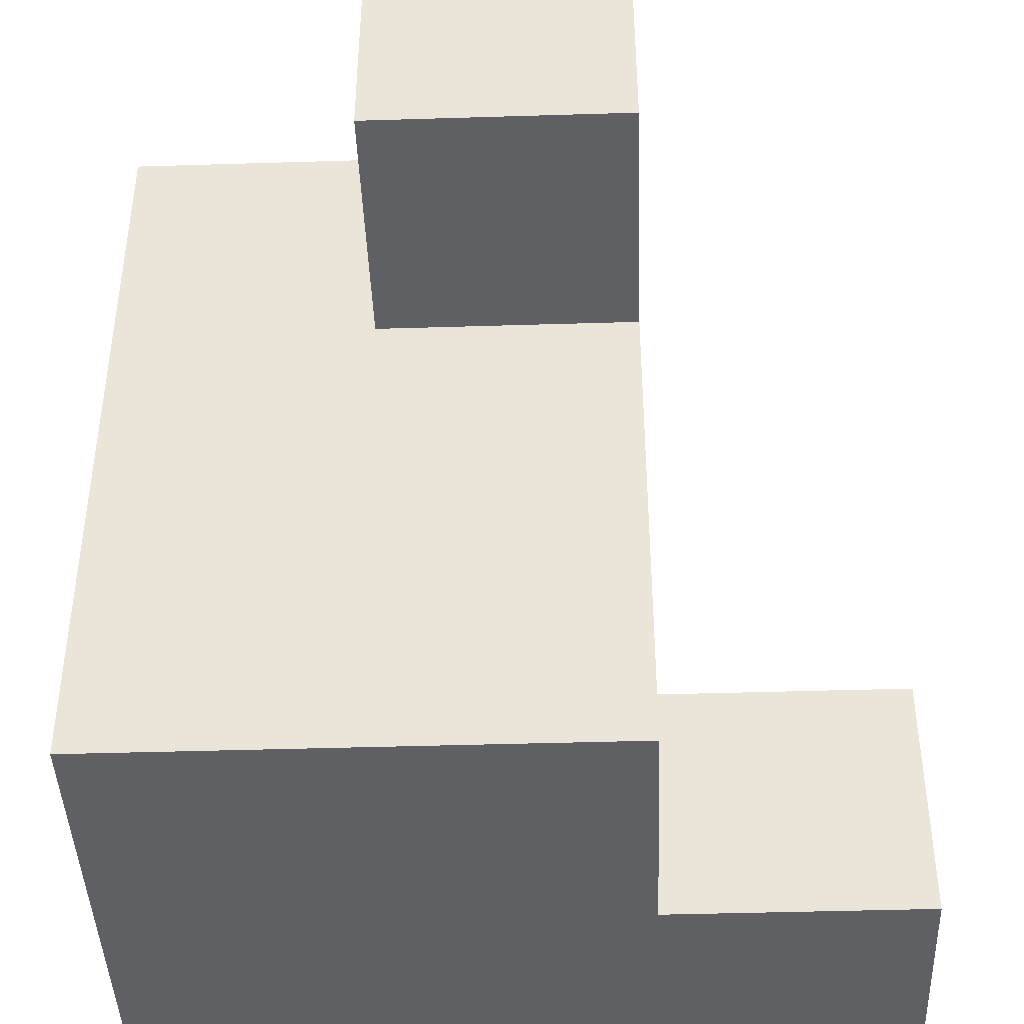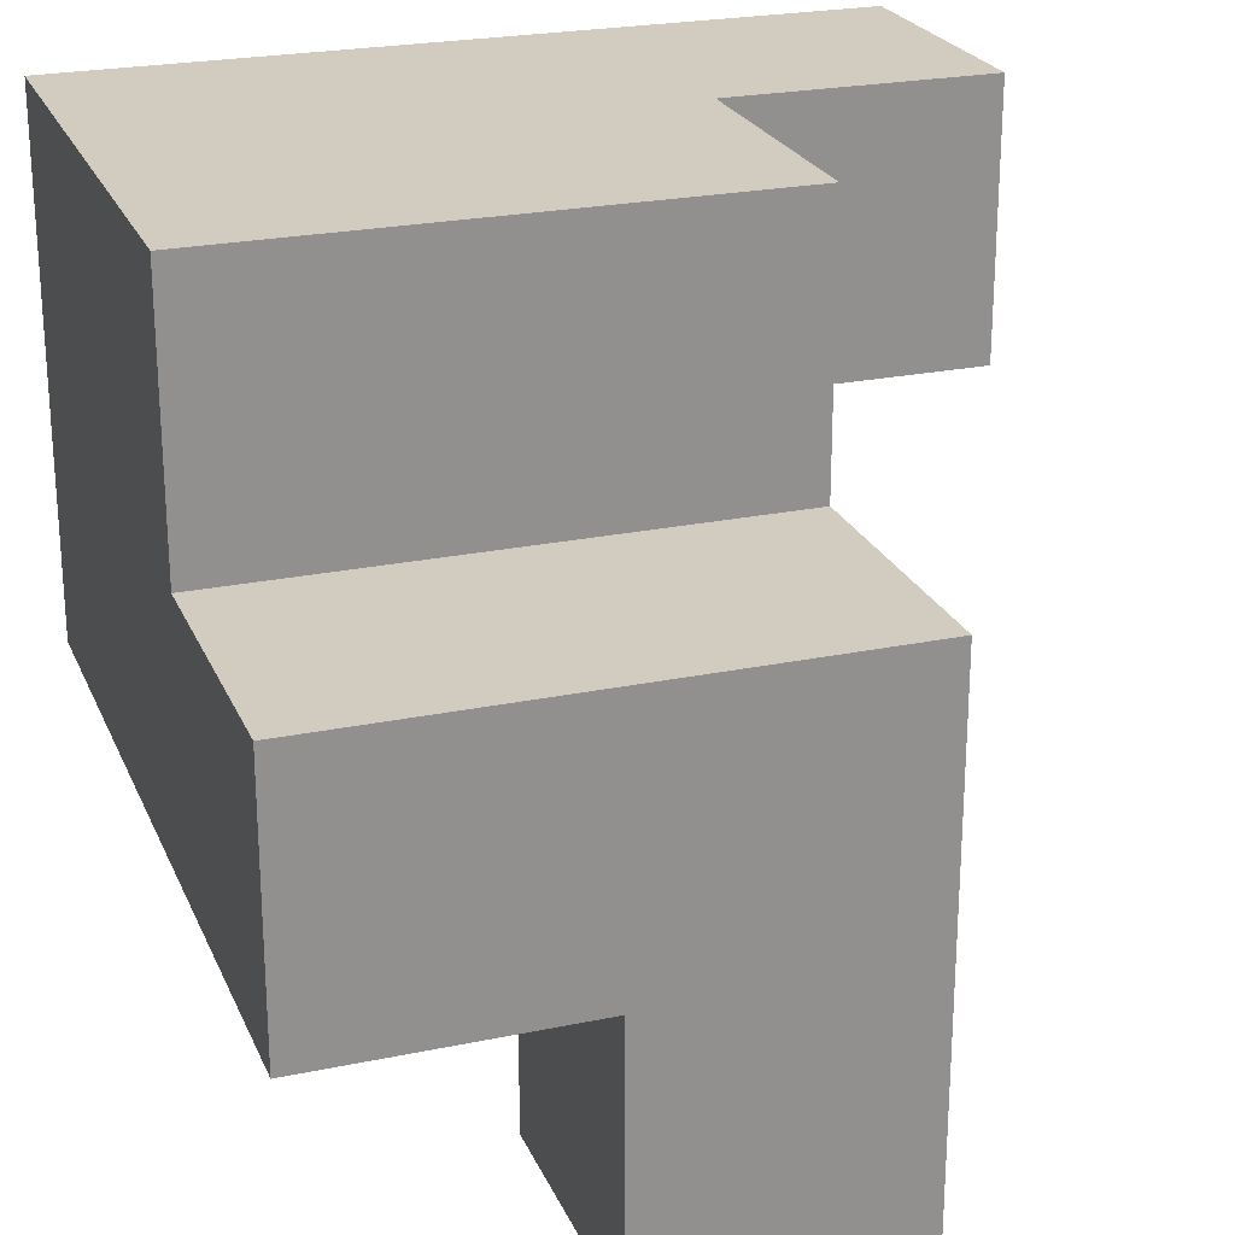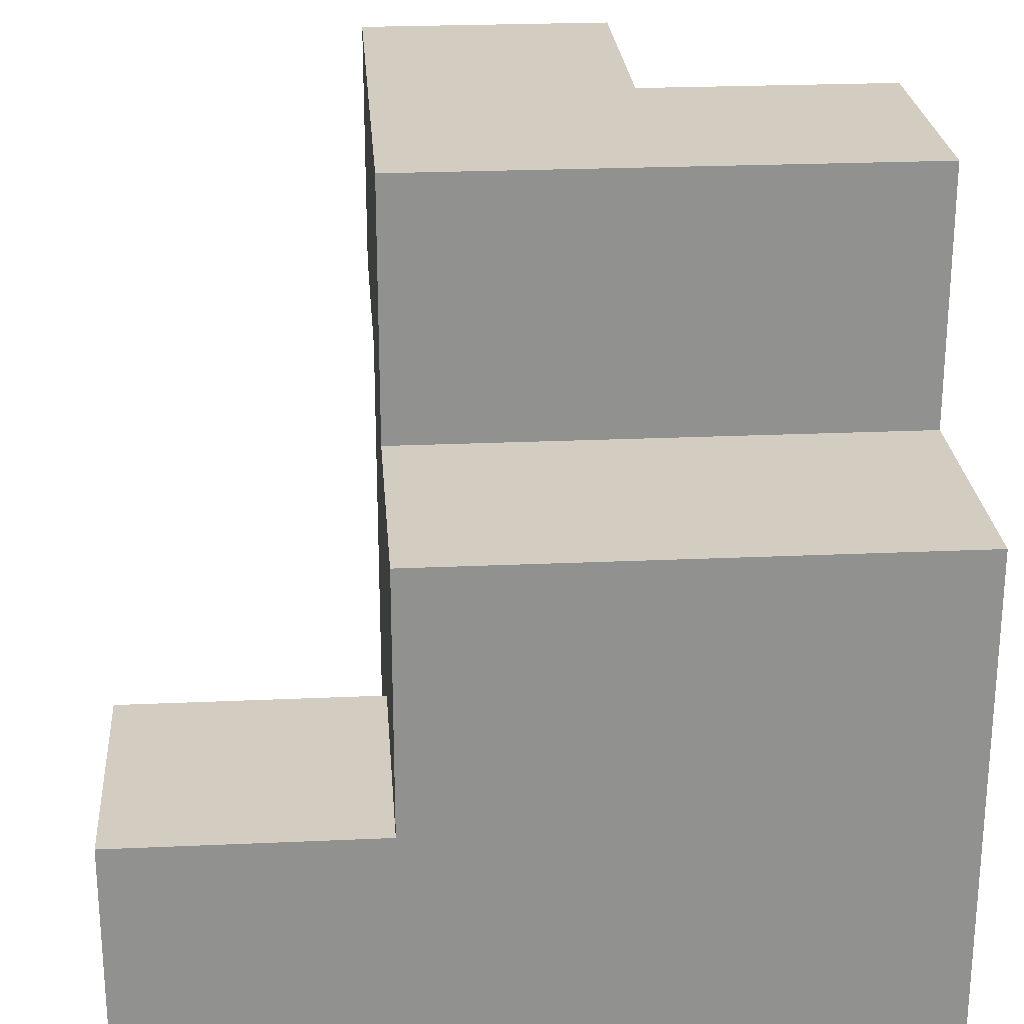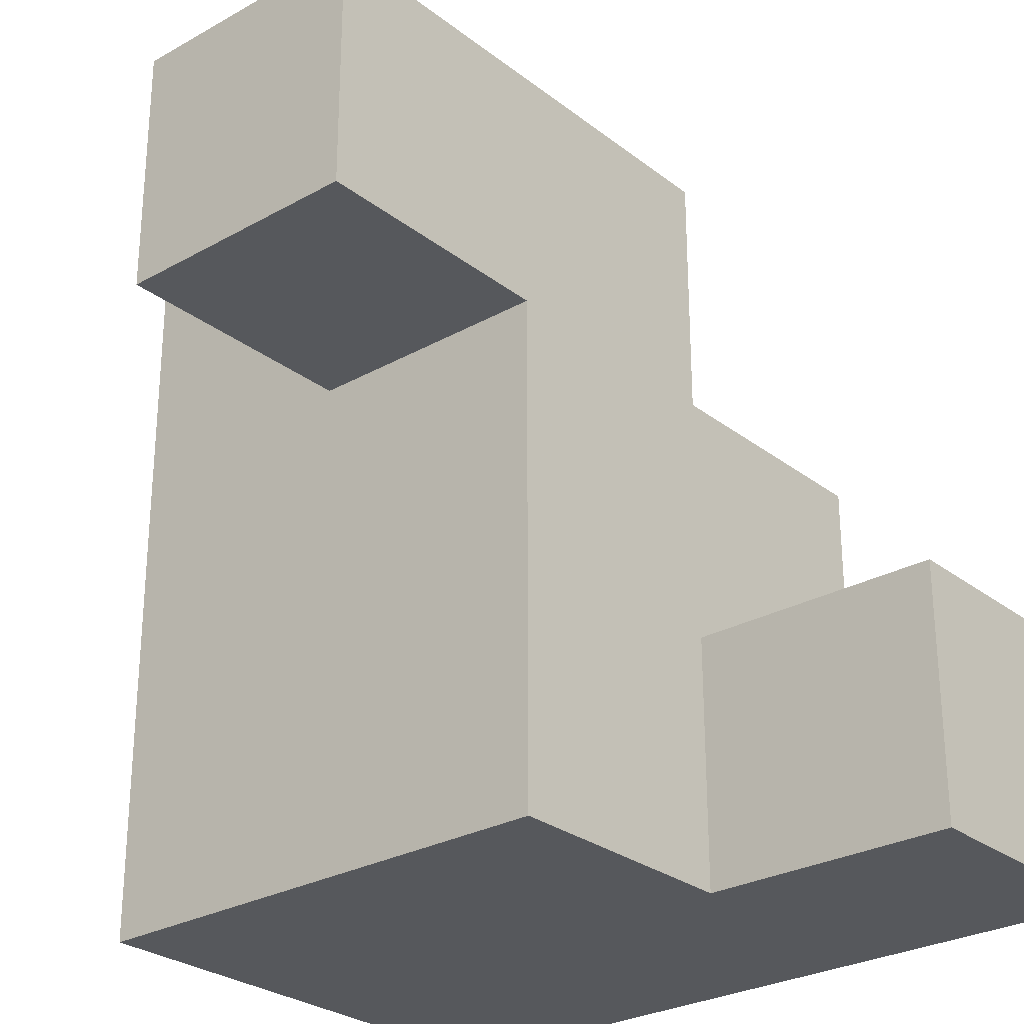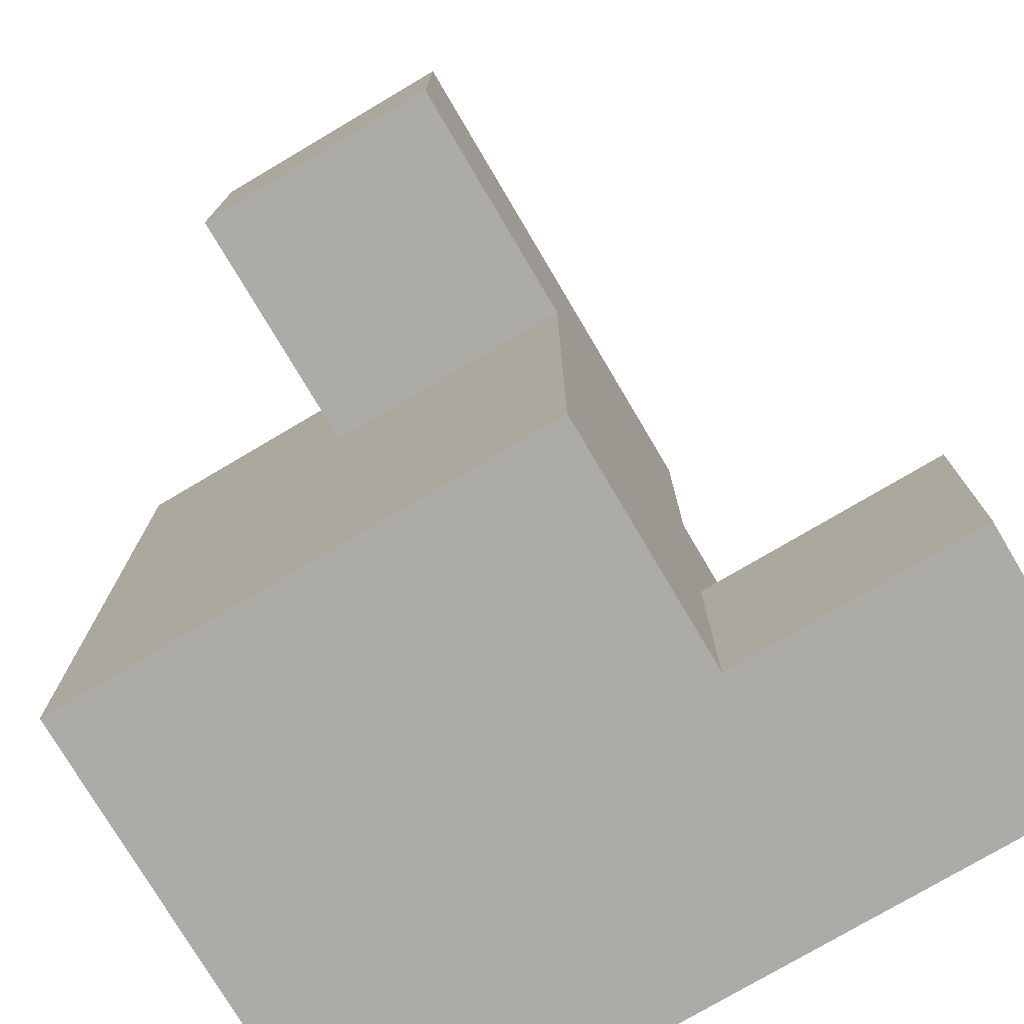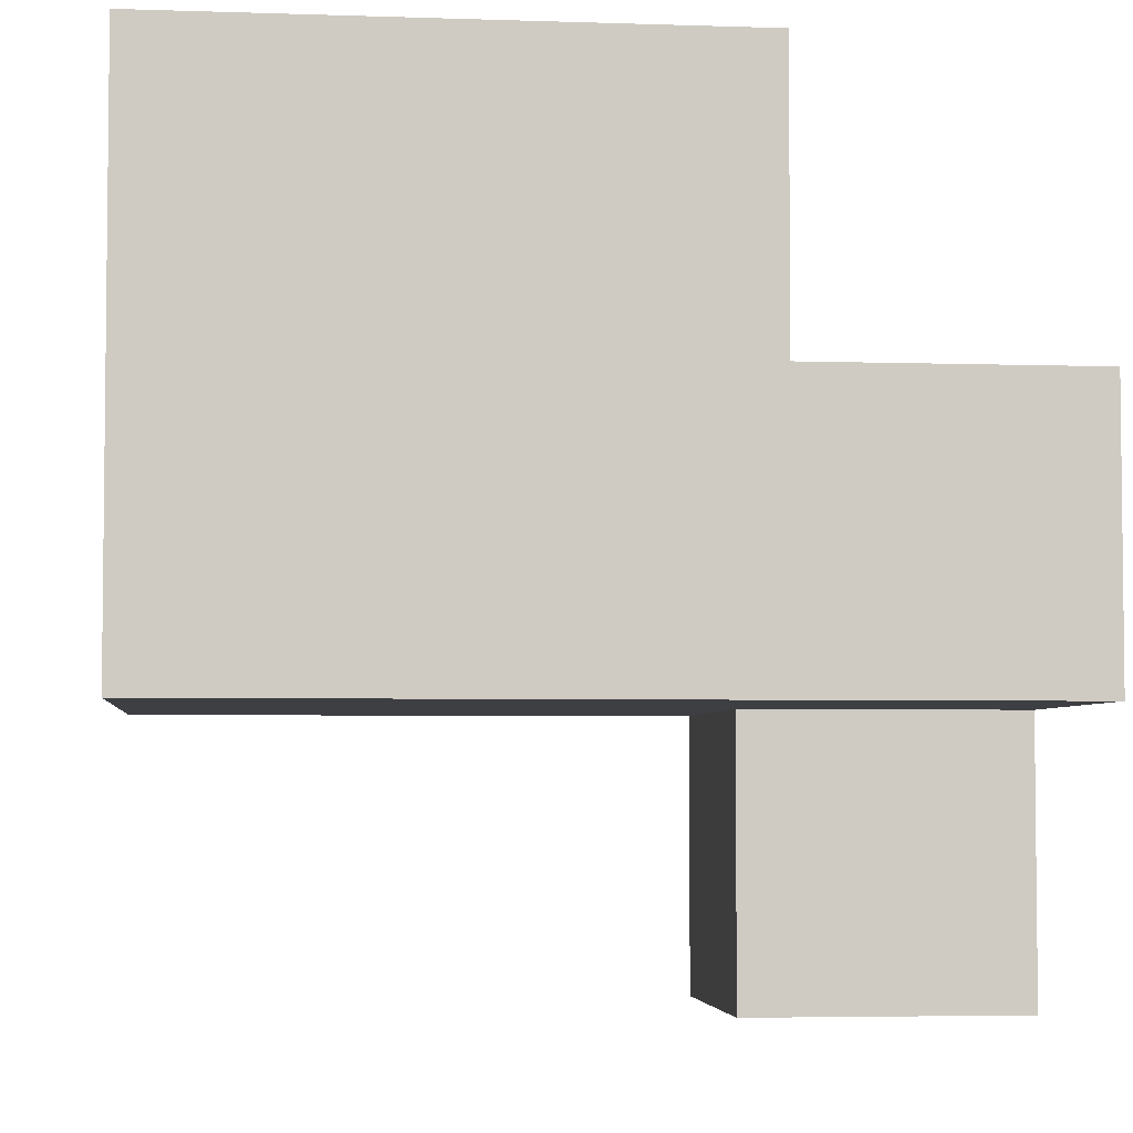
<metadata>
{"format":"obj","ext":"obj","renderer":"f3d","projection":"perspective","resolution":1024,"background":"white","views":[{"elev":-42.9,"azim":2.1,"up":"+Z"},{"elev":23.8,"azim":-19.2,"up":"+Y"},{"elev":24.5,"azim":175.8,"up":"+Z"},{"elev":-27.7,"azim":40.6,"up":"+Z"},{"elev":-76.4,"azim":30.6,"up":"+Z"},{"elev":-4.3,"azim":-96.3,"up":"+Y"}]}
</metadata>
<code>
v -0.8667 0.6667 -0.7333
v -0.8667 0.6667 -0.6
v -0.8667 0.8 -0.6
v -0.8667 0.8 -0.7333
v -0.7333 0.6667 -0.7333
v -0.7333 0.6667 -0.6
v -0.7333 0.8 -0.7333
v -0.6 0.6667 -0.7333
v -0.6 0.8 -0.7333
v -0.6 0.8 -0.6
v -0.6 0.6667 -0.6
v -0.8667 0.9333 -0.6
v -0.8667 0.9333 -0.7333
v -0.7333 0.9333 -0.6
v -0.7333 0.9333 -0.7333
v -0.6 0.9333 -0.6
v -0.6 0.9333 -0.7333
v -0.4667 0.8 -0.7333
v -0.4667 0.9333 -0.7333
v -0.4667 0.9333 -0.6
v -0.4667 0.8 -0.6
v -0.8667 0.6667 -0.4667
v -0.8667 0.8 -0.4667
v -0.7333 0.6667 -0.4667
v -0.6 0.8 -0.4667
v -0.6 0.6667 -0.4667
v -0.8667 0.9333 -0.4667
v -0.7333 0.9333 -0.4667
v -0.7333 0.8 -0.4667
v -0.6 0.9333 -0.4667
v -0.7333 0.5333 -0.4667
v -0.7333 0.5333 -0.3333
v -0.7333 0.6667 -0.3333
v -0.6 0.5333 -0.4667
v -0.6 0.6667 -0.3333
v -0.6 0.5333 -0.3333
v -0.8667 0.6667 -0.3333
v -0.8667 0.8 -0.3333
v -0.7333 0.8 -0.3333
v -0.6 0.8 -0.3333
f 1 2 3 4
f 1 5 6 2
f 1 4 7 5
f 8 9 10 11
f 5 8 11 6
f 5 7 9 8
f 4 3 12 13
f 13 12 14 15
f 4 13 15 7
f 15 14 16 17
f 7 15 17 9
f 18 19 20 21
f 9 18 21 10
f 17 16 20 19
f 9 17 19 18
f 10 21 20 16
f 2 22 23 3
f 2 6 24 22
f 11 10 25 26
f 6 11 26 24
f 3 23 27 12
f 12 27 28 14
f 23 29 28 27
f 10 16 30 25
f 14 28 30 16
f 29 25 30 28
f 31 32 33 24
f 34 26 35 36
f 31 34 36 32
f 31 24 26 34
f 32 36 35 33
f 22 37 38 23
f 22 24 33 37
f 23 38 39 29
f 37 33 39 38
f 26 25 40 35
f 29 39 40 25
f 33 35 40 39

</code>
